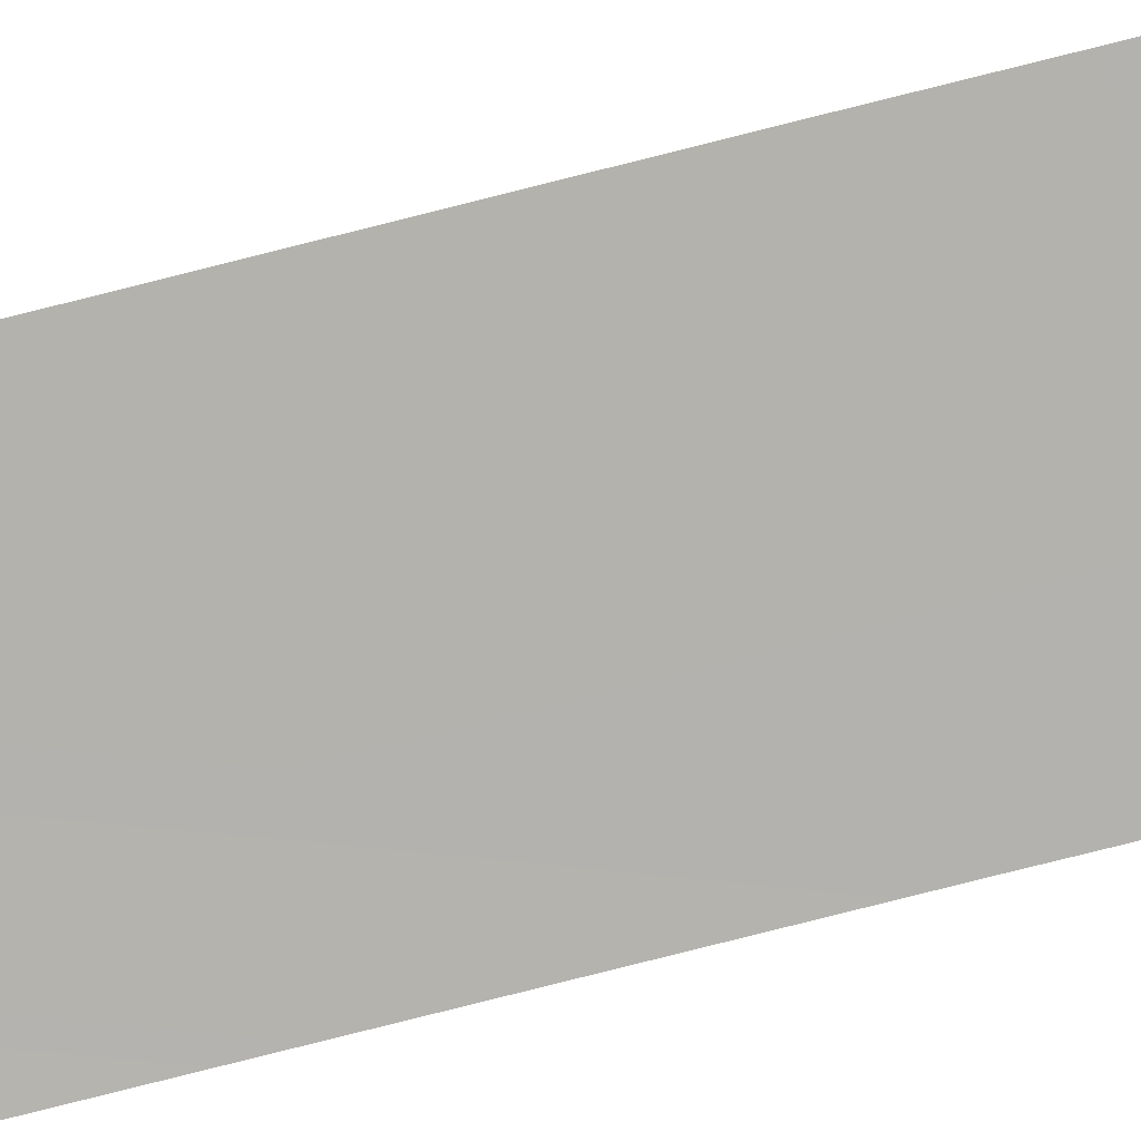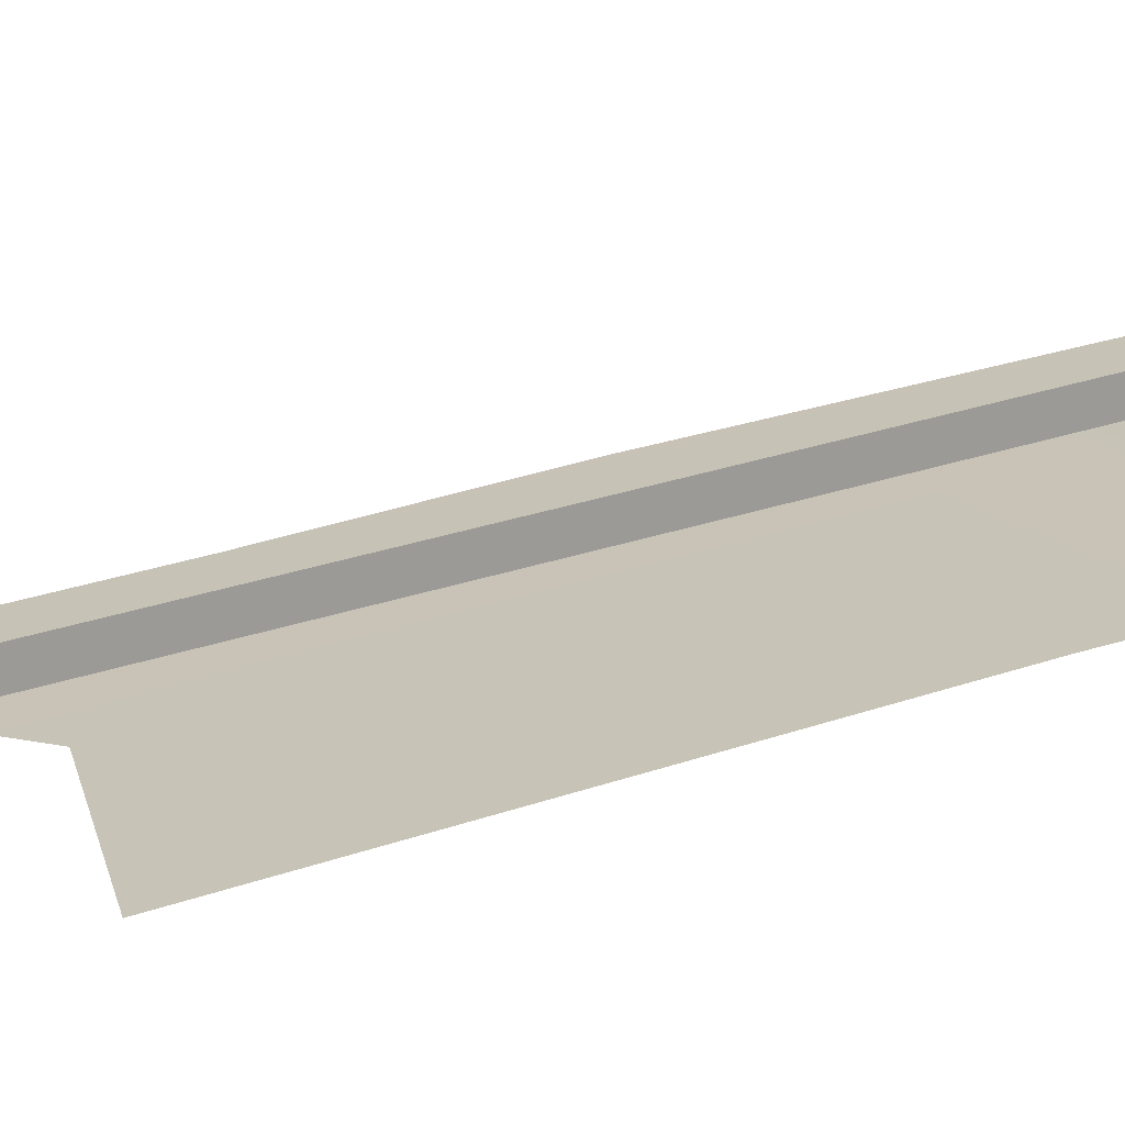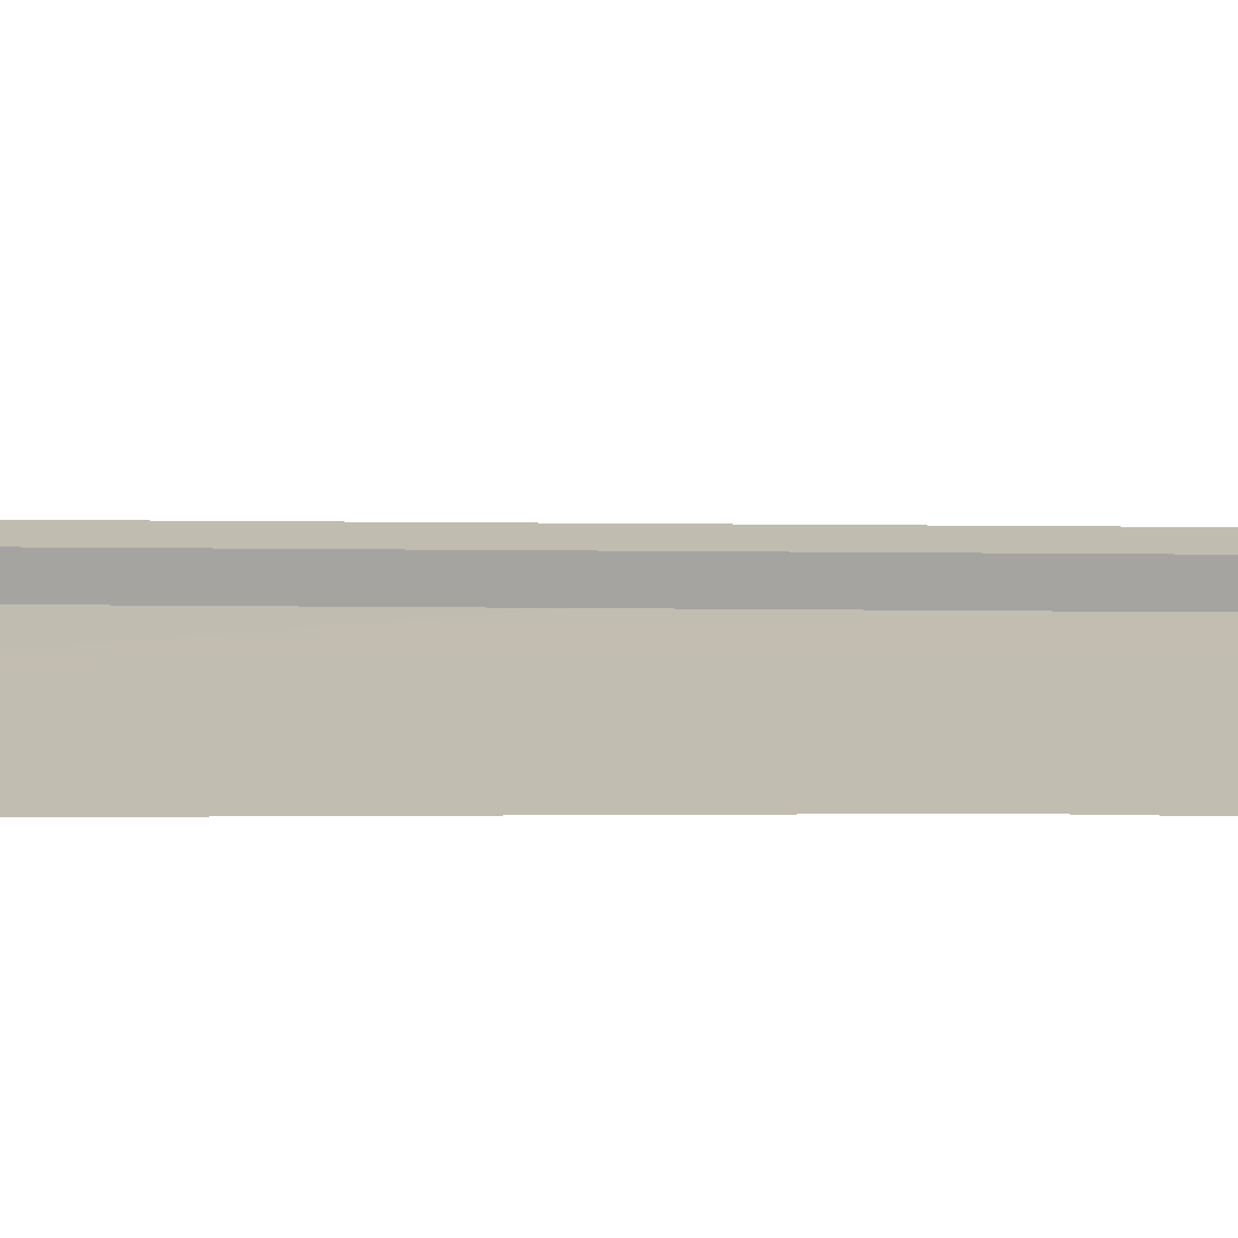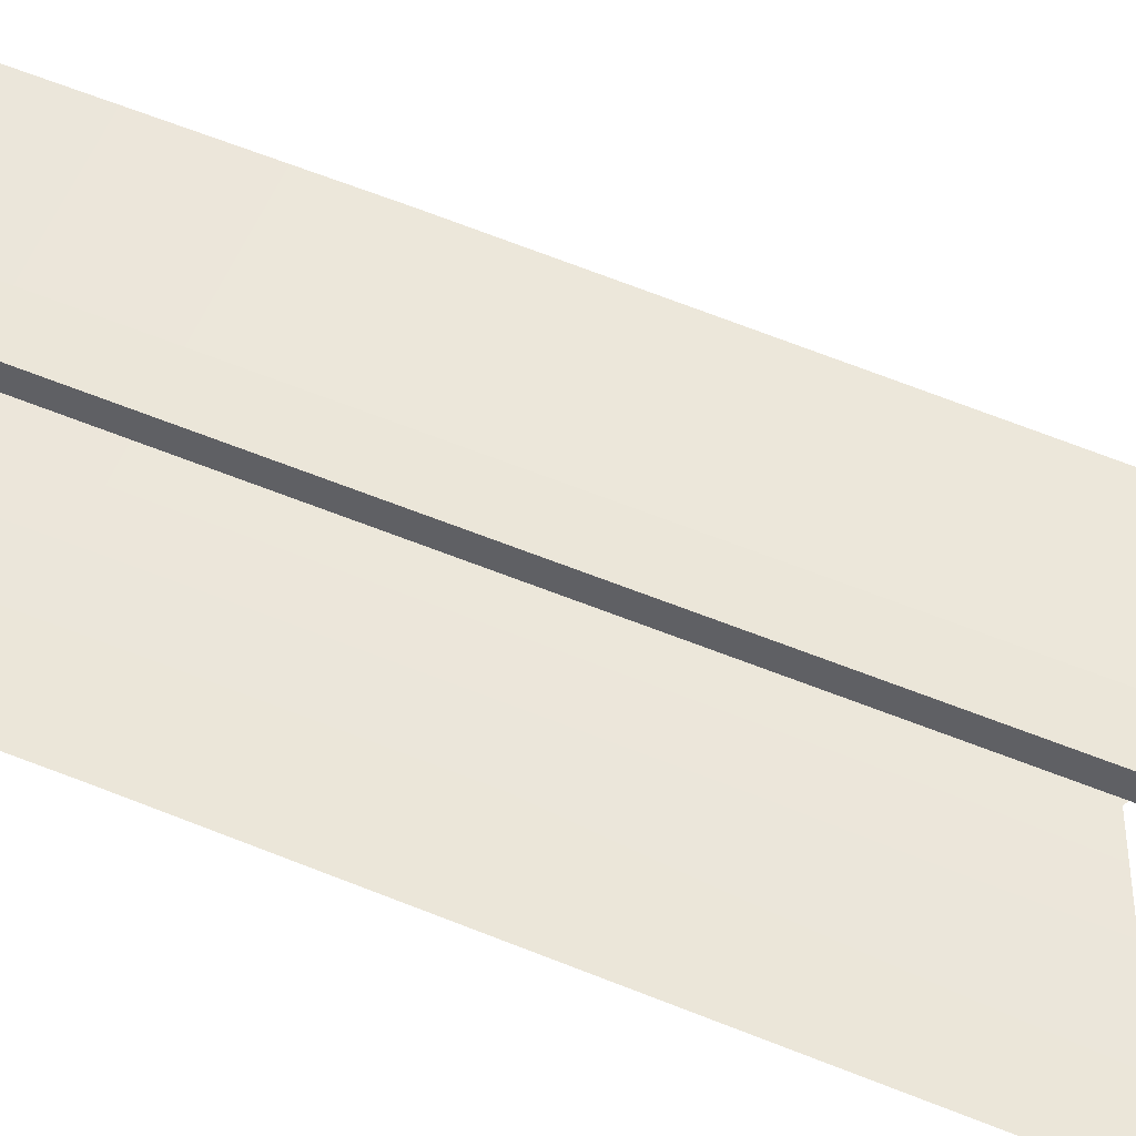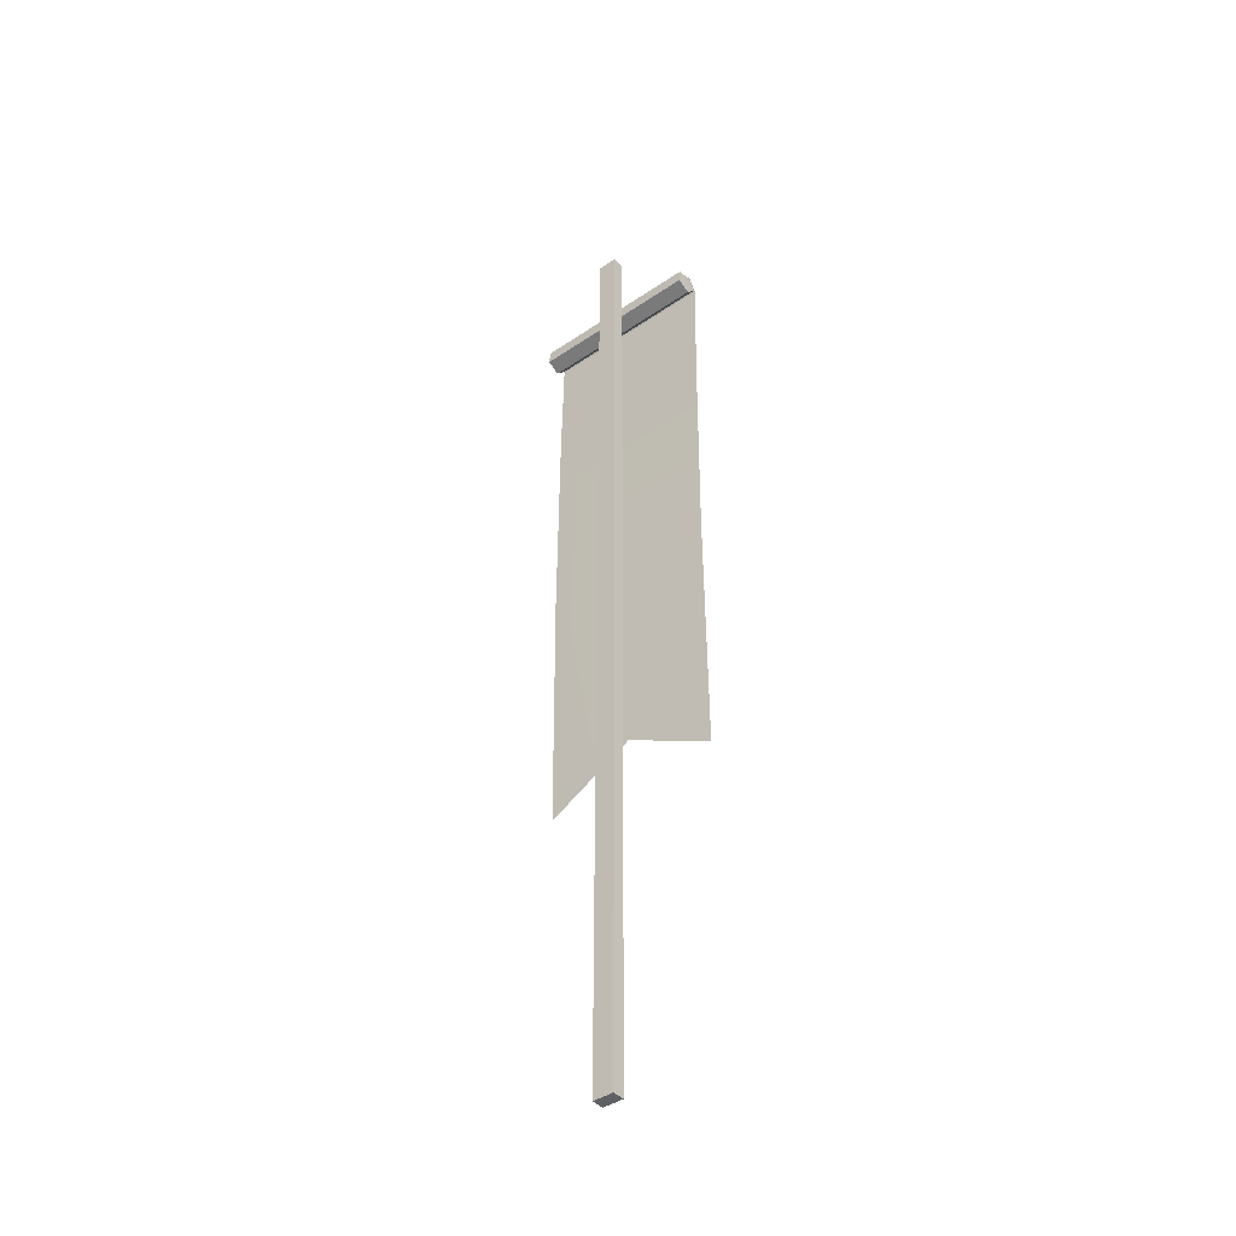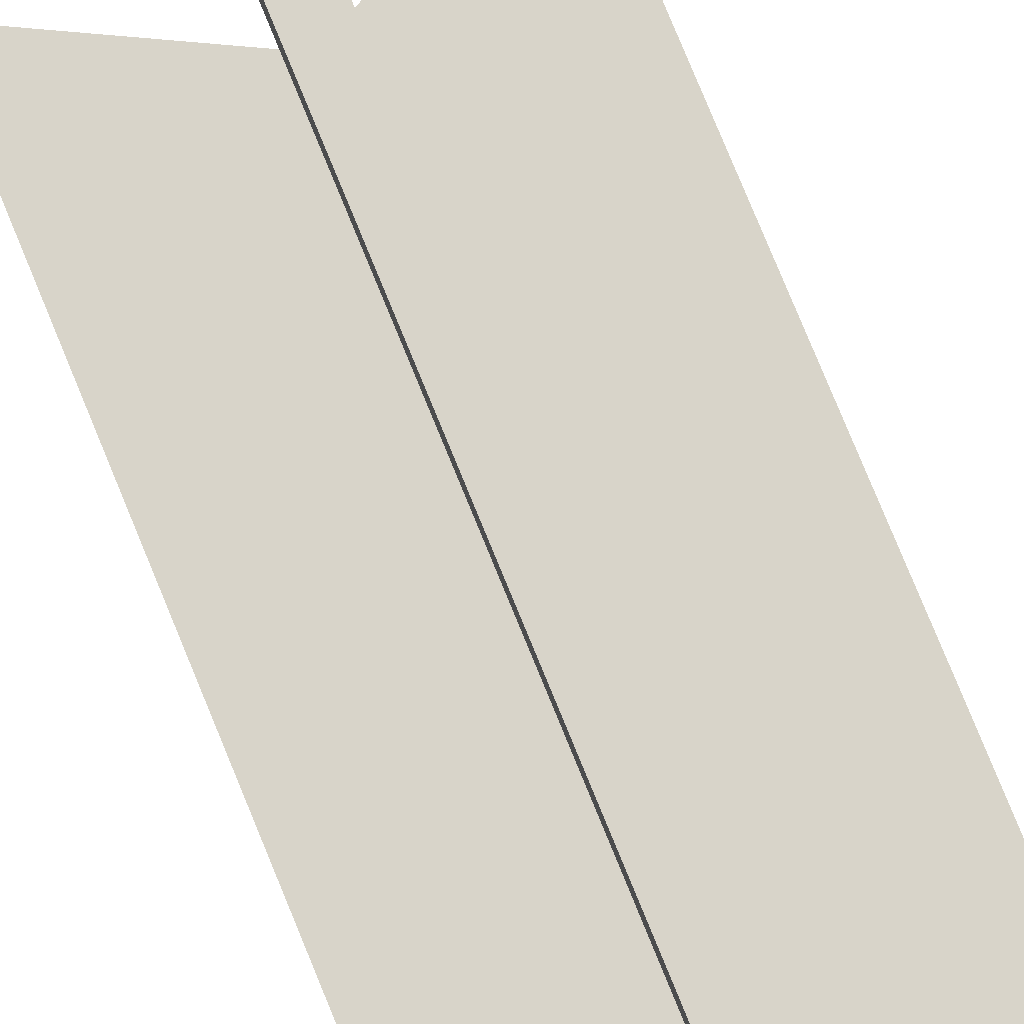
<metadata>
{"format":"obj","ext":"obj","renderer":"f3d","projection":"perspective","resolution":1024,"background":"white","views":[{"elev":-79.9,"azim":104.0,"up":"+Z"},{"elev":19.1,"azim":53.1,"up":"+Z"},{"elev":16.5,"azim":91.3,"up":"+Z"},{"elev":55.3,"azim":-66.3,"up":"+Z"},{"elev":-42.6,"azim":39.0,"up":"+Y"},{"elev":75.4,"azim":158.0,"up":"+Z"}]}
</metadata>
<code>
g japan-flag_big
v 0.002274 4.497 -0.1084
v -0.427 4.568 -0.06564
v -0.427 4.497 -0.1084
v 0.002274 4.568 -0.06565
v 0.4315 4.497 -0.1084
v 0.4315 4.568 -0.06565
v 0.002274 1.791 -0.09471
v 0.4315 1.569 -0.1038
v 0.4315 2.833 -0.08922
v 0.002274 2.833 -0.08922
v -0.427 2.833 -0.08922
v -0.427 1.569 -0.1038
v -0.427 3.893 -0.09643
v 0.007823 3.893 -0.09643
v -0.427 4.497 -0.1084
v 0.4315 3.893 -0.09643
v 0.002274 4.497 -0.1084
v 0.4315 4.497 -0.1084
v 0.002274 4.497 -0.1084
v -0.427 4.497 -0.1084
v -0.427 4.568 -0.06564
v 0.002274 4.568 -0.06565
v 0.4315 4.497 -0.1084
v 0.4315 4.568 -0.06565
v 0.002274 1.791 -0.09471
v 0.4315 2.833 -0.08922
v 0.4315 1.569 -0.1038
v 0.002274 2.833 -0.08922
v -0.427 2.833 -0.08922
v -0.427 1.569 -0.1038
v -0.427 3.893 -0.09643
v 0.007823 3.893 -0.09643
v -0.427 4.497 -0.1084
v 0.4315 3.893 -0.09643
v 0.002274 4.497 -0.1084
v 0.4315 4.497 -0.1084
v 0.427 4.475 0.01327
v 0.427 4.446 -0.05481
v -0.427 4.446 -0.05481
v -0.427 4.475 0.01327
v 0.427 4.501 -0.1036
v 0.427 4.565 -0.06563
v -0.427 4.565 -0.06563
v -0.427 4.501 -0.1036
v 0.427 4.548 0.00658
v 0.427 4.475 0.01327
v -0.427 4.475 0.01327
v -0.427 4.548 0.006581
v 0.427 4.446 -0.05481
v 0.427 4.501 -0.1036
v -0.427 4.501 -0.1036
v -0.427 4.446 -0.05481
v 0.427 4.565 -0.06563
v 0.427 4.548 0.00658
v -0.427 4.548 0.006581
v -0.427 4.565 -0.06563
v -0.427 4.475 0.01327
v -0.427 4.446 -0.05481
v -0.427 4.501 -0.1036
v -0.427 4.548 0.006581
v -0.427 4.565 -0.06563
v 0.427 4.501 -0.1036
v 0.427 4.446 -0.05481
v 0.427 4.475 0.01327
v 0.427 4.548 0.00658
v 0.427 4.565 -0.06563
v 0.05 -3.581e-05 0.002103
v -0.05 -3.581e-05 0.002103
v -0.05 -3.582e-05 0.0621
v 0.05 -3.582e-05 0.0621
v 0.05 4.9 0.0621
v 0.05 4.9 0.002104
v 0.05 -3.581e-05 0.002103
v 0.05 -3.582e-05 0.0621
v 0.05 4.9 0.002104
v 0.05 4.9 0.0621
v -0.05 4.9 0.0621
v -0.05 4.9 0.002104
v 0.05 4.9 0.002104
v -0.05 4.9 0.002104
v -0.05 -3.581e-05 0.002103
v 0.05 -3.581e-05 0.002103
v -0.05 4.9 0.002104
v -0.05 4.9 0.0621
v -0.05 -3.582e-05 0.0621
v -0.05 -3.581e-05 0.002103
v -0.05 4.9 0.0621
v 0.05 4.9 0.0621
v 0.05 -3.582e-05 0.0621
v -0.05 -3.582e-05 0.0621
g japan-flag_big_0
f 3 2 1
f 2 4 1
f 1 4 5
f 4 6 5
f 9 8 7
f 10 9 7
f 11 10 7
f 12 11 7
f 11 13 10
f 10 14 9
f 13 14 10
f 13 15 14
f 14 16 9
f 15 17 14
f 14 17 16
f 17 18 16
f 21 20 19
f 22 21 19
f 22 19 23
f 24 22 23
f 27 26 25
f 26 28 25
f 28 29 25
f 29 30 25
f 31 29 28
f 32 28 26
f 32 31 28
f 33 31 32
f 34 32 26
f 35 33 32
f 35 32 34
f 36 35 34
g japan-flag_big_1
f 39 38 37
f 40 39 37
f 43 42 41
f 44 43 41
f 47 46 45
f 48 47 45
f 51 50 49
f 52 51 49
f 55 54 53
f 56 55 53
f 59 58 57
f 57 60 59
f 60 61 59
f 64 63 62
f 62 65 64
f 62 66 65
f 69 68 67
f 70 69 67
f 73 72 71
f 74 73 71
f 77 76 75
f 78 77 75
f 81 80 79
f 82 81 79
f 85 84 83
f 86 85 83
f 89 88 87
f 90 89 87

</code>
